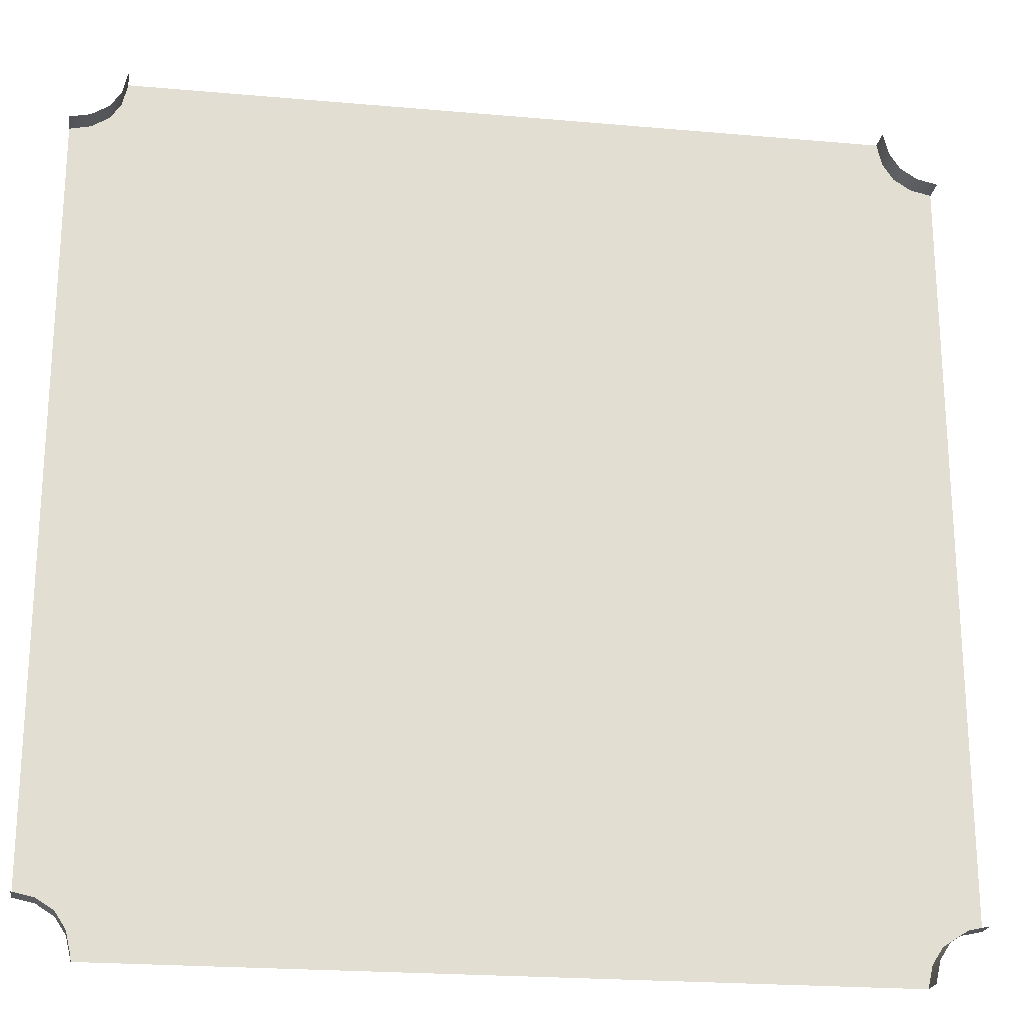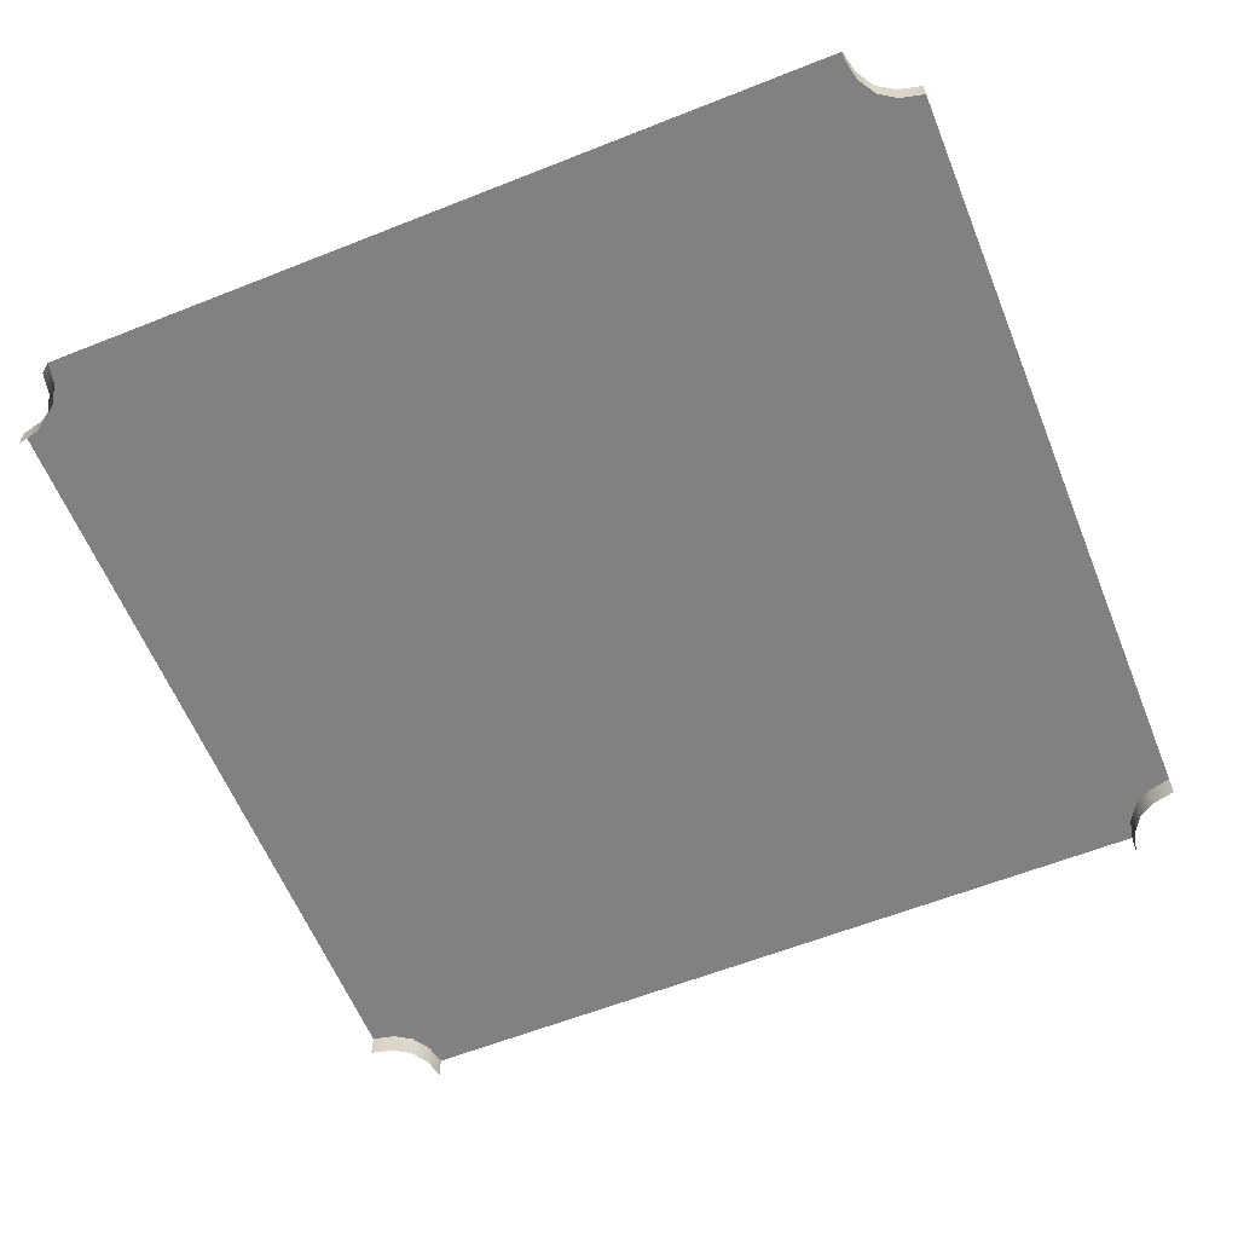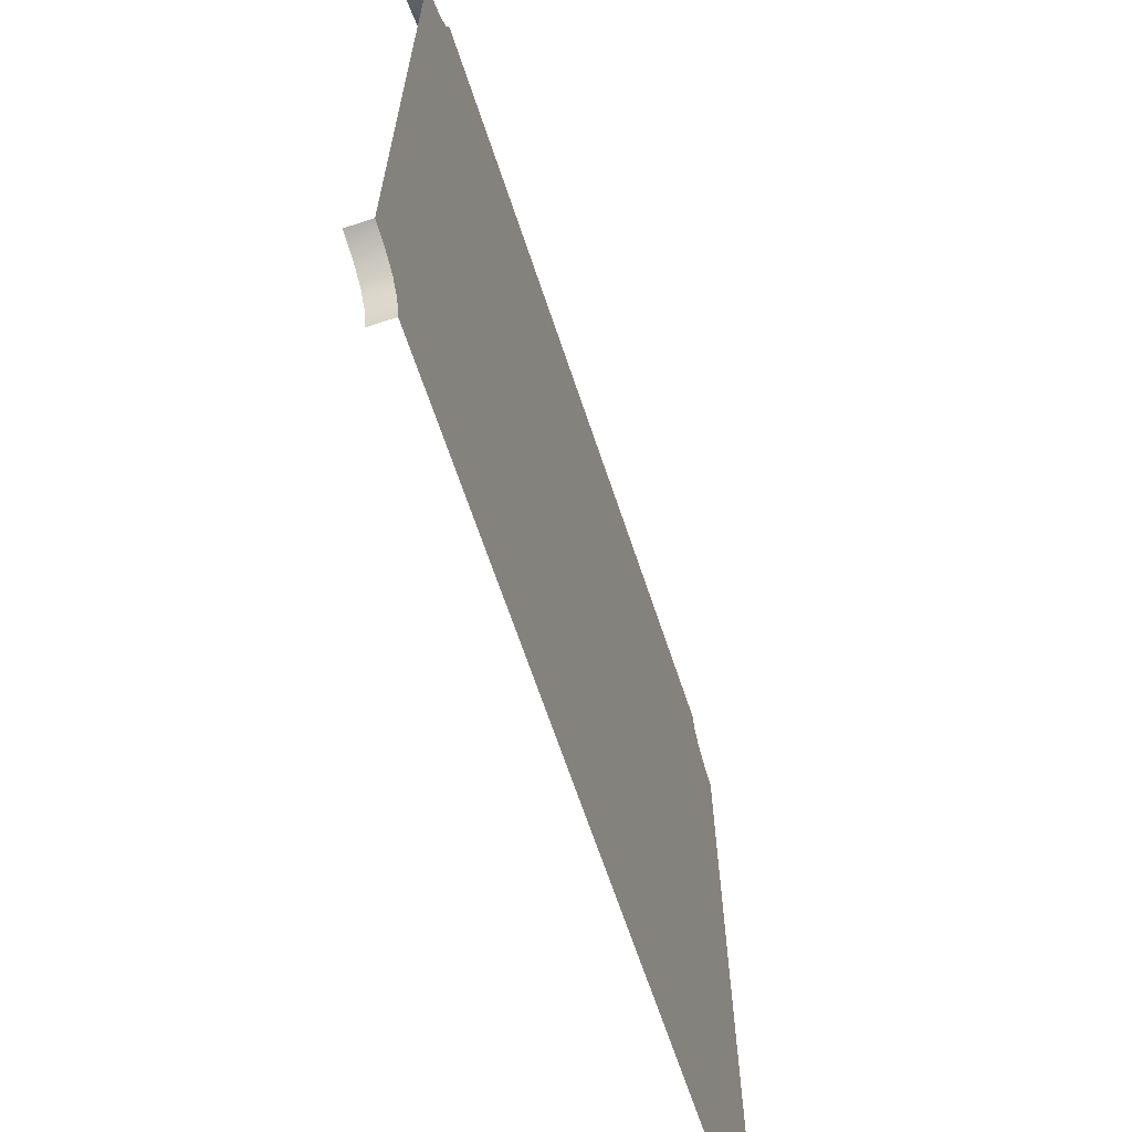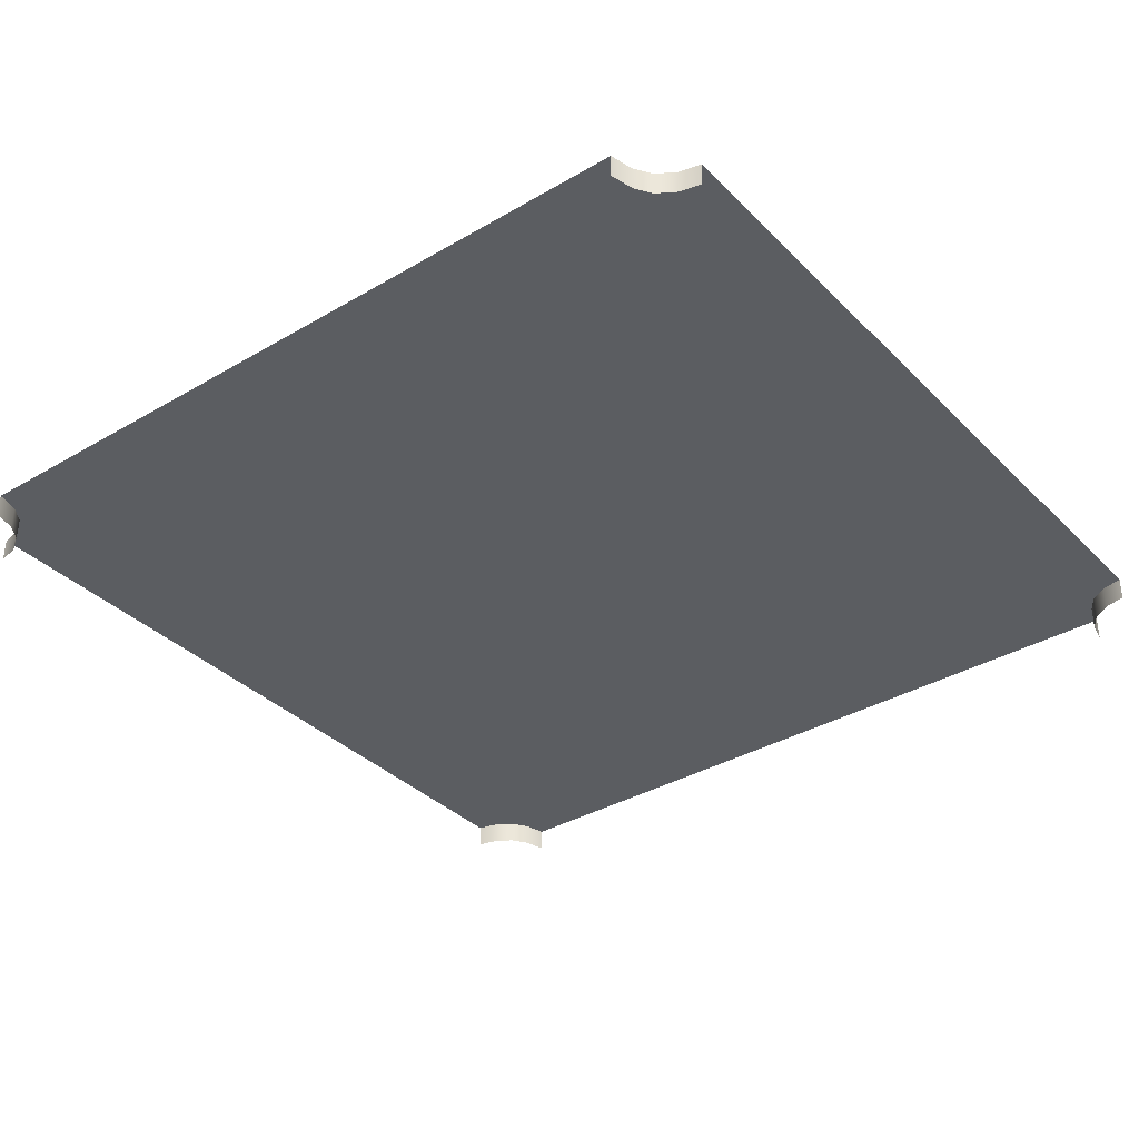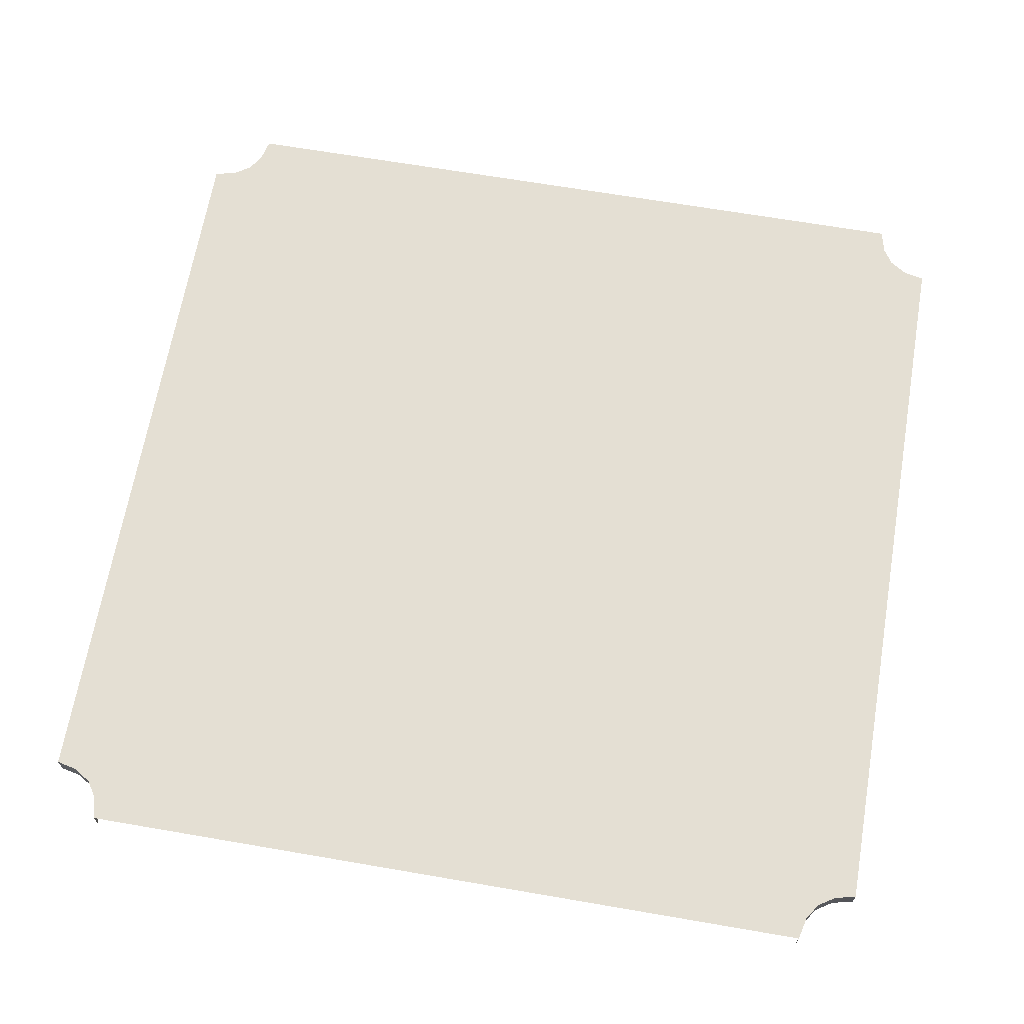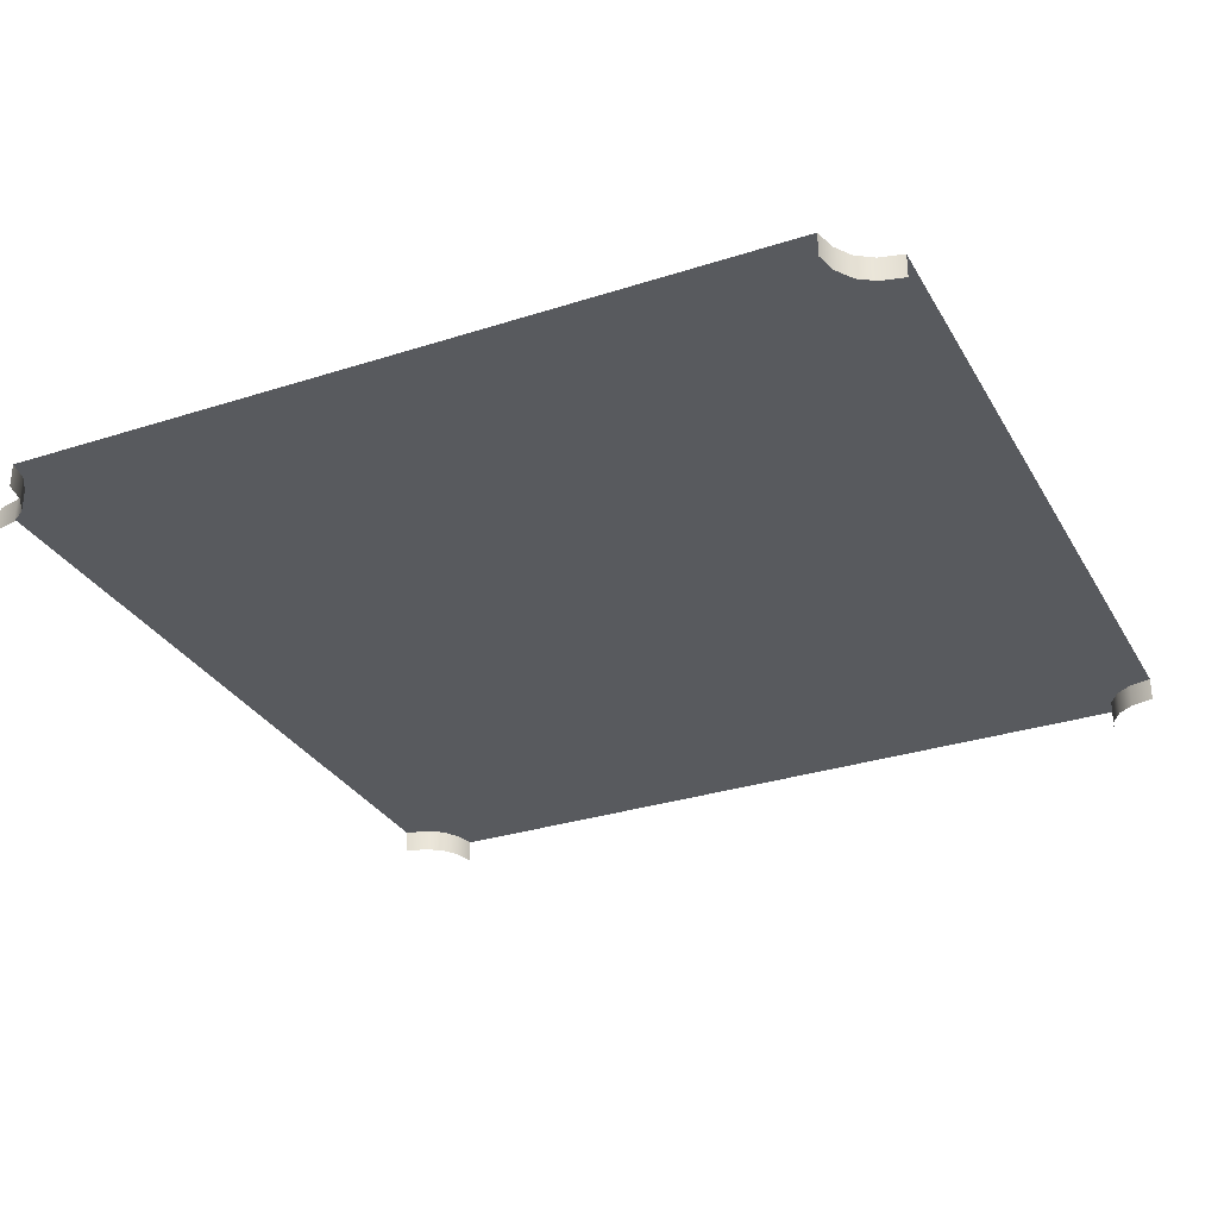
<metadata>
{"format":"obj","ext":"obj","renderer":"f3d","projection":"perspective","resolution":1024,"background":"white","views":[{"elev":-22.1,"azim":-8.8,"up":"+Z"},{"elev":-60.5,"azim":-67.9,"up":"+Y"},{"elev":-66.7,"azim":108.5,"up":"+Z"},{"elev":-35.5,"azim":-142.2,"up":"+Y"},{"elev":66.5,"azim":-170.2,"up":"+Y"},{"elev":-30.5,"azim":-65.0,"up":"+Y"}]}
</metadata>
<code>
v 0 0.3175 0
v -4.505 0.3175 4.493
v -6 0.3175 0
v -6 0.3183 3
v 0 0.3175 6
v -3 0.3183 6
v -5.715 0.3175 5.316
v -6 0.3183 5.254
v -5.473 0.3175 5.469
v -5.327 0.3175 5.692
v -5.254 0.3183 6
v -5.254 0.3183 6
v -5.254 -0.0006818 6
v -5.327 0.3175 5.692
v -5.327 -0.0006818 5.692
v -5.473 -0.0006818 5.469
v -5.473 0.3175 5.469
v -5.715 -0.0006818 5.316
v -5.715 0.3175 5.316
v -6 -0.0006818 5.255
v -6 0.3183 5.254
v 0 0.3175 0
v 4.505 0.3175 -4.493
v 6 0.3175 0
v 6 0.3183 -3
v 0 0.3175 -6
v 3 0.3183 -6
v 5.715 0.3175 -5.316
v 6 0.3183 -5.254
v 5.473 0.3175 -5.469
v 5.327 0.3175 -5.692
v 5.254 0.3183 -6
v 5.254 0.3183 -6
v 5.254 -0.0006818 -6
v 5.327 0.3175 -5.692
v 5.327 -0.0006818 -5.692
v 5.473 -0.0006818 -5.469
v 5.473 0.3175 -5.469
v 5.715 -0.0006818 -5.316
v 5.715 0.3175 -5.316
v 6 -0.0006818 -5.255
v 6 0.3183 -5.254
v 0 0.3175 0
v 6 0.3175 0
v 4.505 0.3175 4.493
v 6 0.3183 3
v 0 0.3175 6
v 3 0.3183 6
v 5.715 0.3175 5.316
v 6 0.3183 5.254
v 5.473 0.3175 5.469
v 5.327 0.3175 5.692
v 5.254 0.3183 6
v 5.254 0.3183 6
v 5.327 0.3175 5.692
v 5.254 -0.0006818 6
v 5.327 -0.0006818 5.692
v 5.473 -0.0006818 5.469
v 5.473 0.3175 5.469
v 5.715 -0.0006818 5.316
v 5.715 0.3175 5.316
v 6 -0.0006818 5.255
v 6 0.3183 5.254
v 0 0.3175 0
v -6 0.3175 0
v -4.505 0.3175 -4.493
v -6 0.3183 -3
v 0 0.3175 -6
v -3 0.3183 -6
v -5.715 0.3175 -5.316
v -6 0.3183 -5.254
v -5.473 0.3175 -5.469
v -5.327 0.3175 -5.692
v -5.254 0.3183 -6
v -5.254 0.3183 -6
v -5.327 0.3175 -5.692
v -5.254 -0.0006818 -6
v -5.327 -0.0006818 -5.692
v -5.473 -0.0006818 -5.469
v -5.473 0.3175 -5.469
v -5.715 -0.0006818 -5.316
v -5.715 0.3175 -5.316
v -6 -0.0006818 -5.255
v -6 0.3183 -5.254
g Road2_(2)_2892_255
f 1 3 2
f 2 3 4
f 1 2 5
f 5 2 6
f 7 2 4
f 7 4 8
f 7 9 2
f 2 9 10
f 6 2 10
f 6 10 11
f 12 14 13
f 13 14 15
f 14 16 15
f 14 17 16
f 17 18 16
f 17 19 18
f 18 19 20
f 20 19 21
f 22 24 23
f 23 24 25
f 22 23 26
f 26 23 27
f 28 23 25
f 28 25 29
f 28 30 23
f 23 30 31
f 27 23 31
f 27 31 32
f 33 35 34
f 34 35 36
f 35 37 36
f 35 38 37
f 38 39 37
f 38 40 39
f 39 40 41
f 41 40 42
f 43 45 44
f 45 46 44
f 43 47 45
f 47 48 45
f 49 46 45
f 49 50 46
f 49 45 51
f 45 52 51
f 48 52 45
f 48 53 52
f 54 56 55
f 56 57 55
f 55 57 58
f 55 58 59
f 59 58 60
f 59 60 61
f 60 62 61
f 62 63 61
f 64 66 65
f 66 67 65
f 64 68 66
f 68 69 66
f 70 67 66
f 70 71 67
f 70 66 72
f 66 73 72
f 69 73 66
f 69 74 73
f 75 77 76
f 77 78 76
f 76 78 79
f 76 79 80
f 80 79 81
f 80 81 82
f 81 83 82
f 83 84 82

</code>
